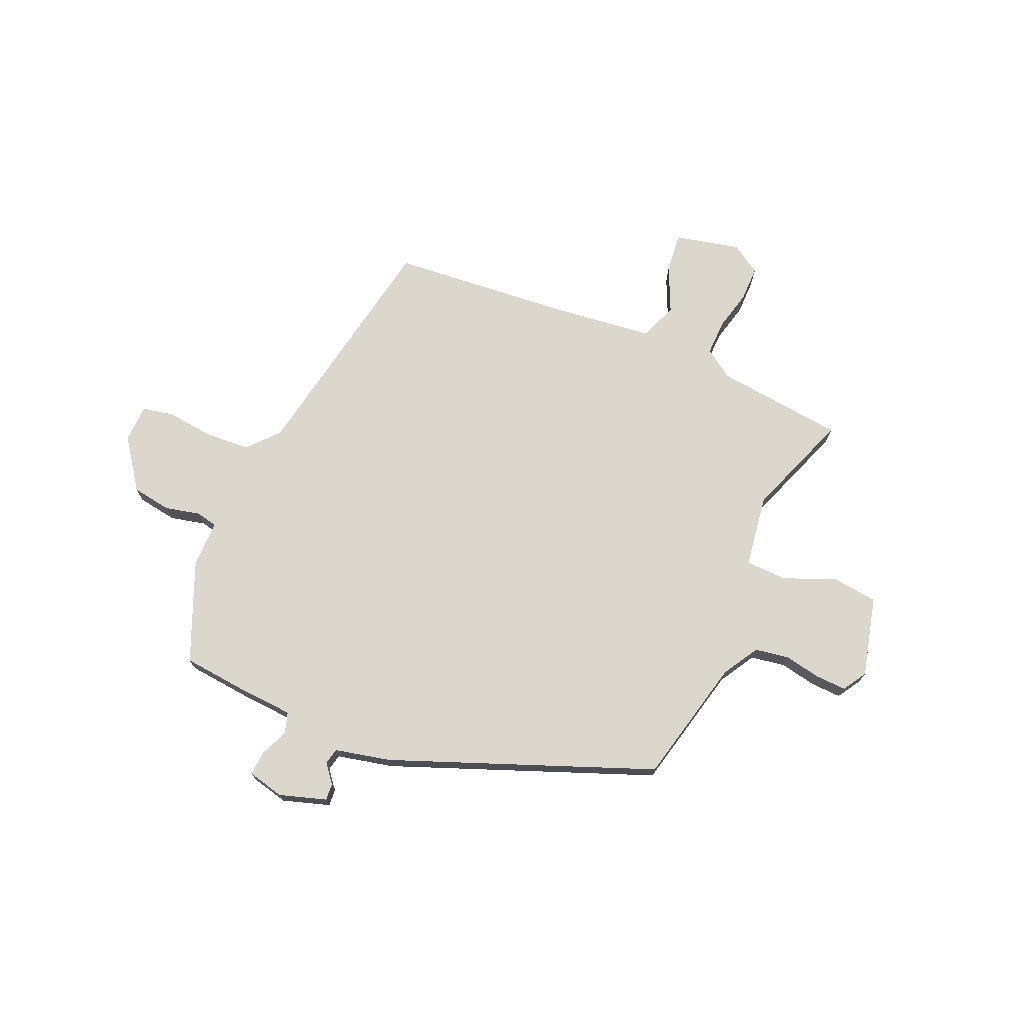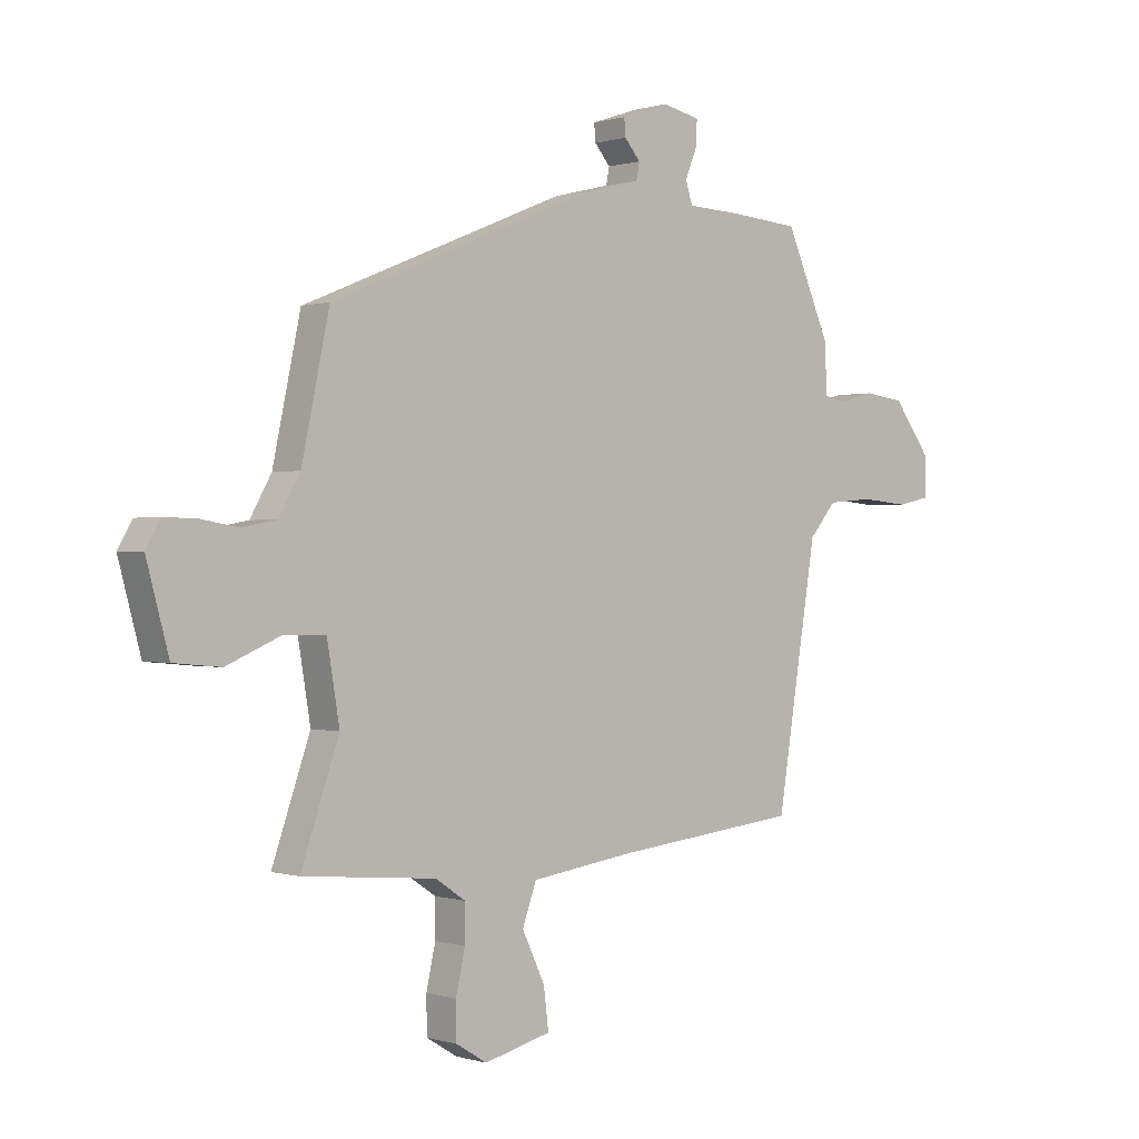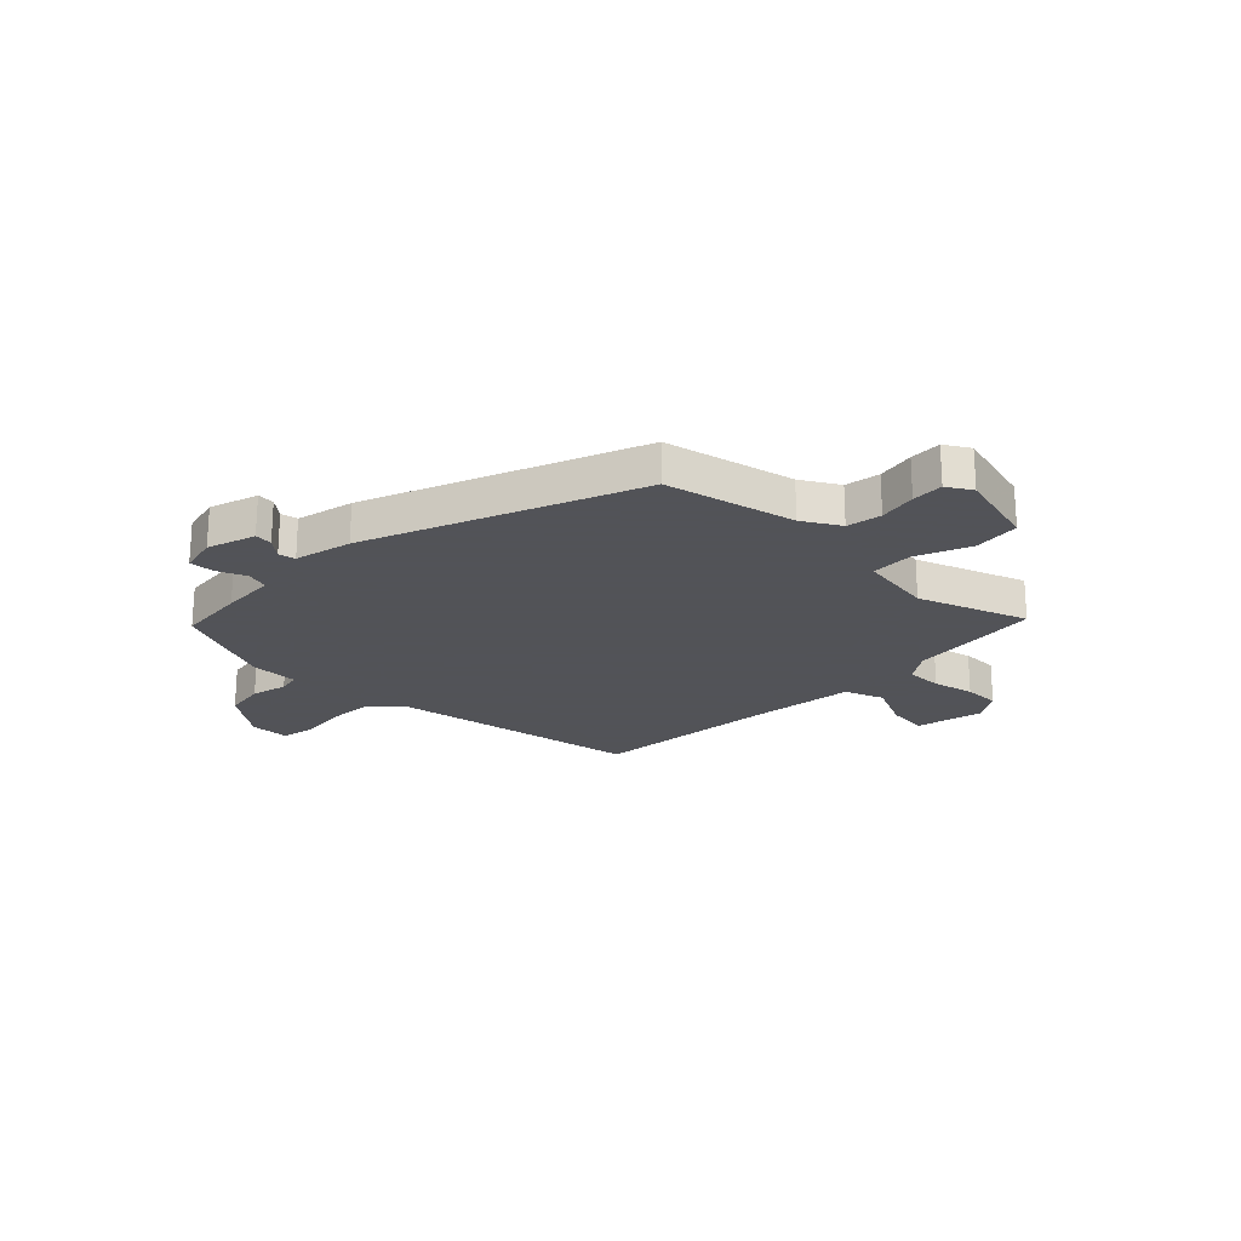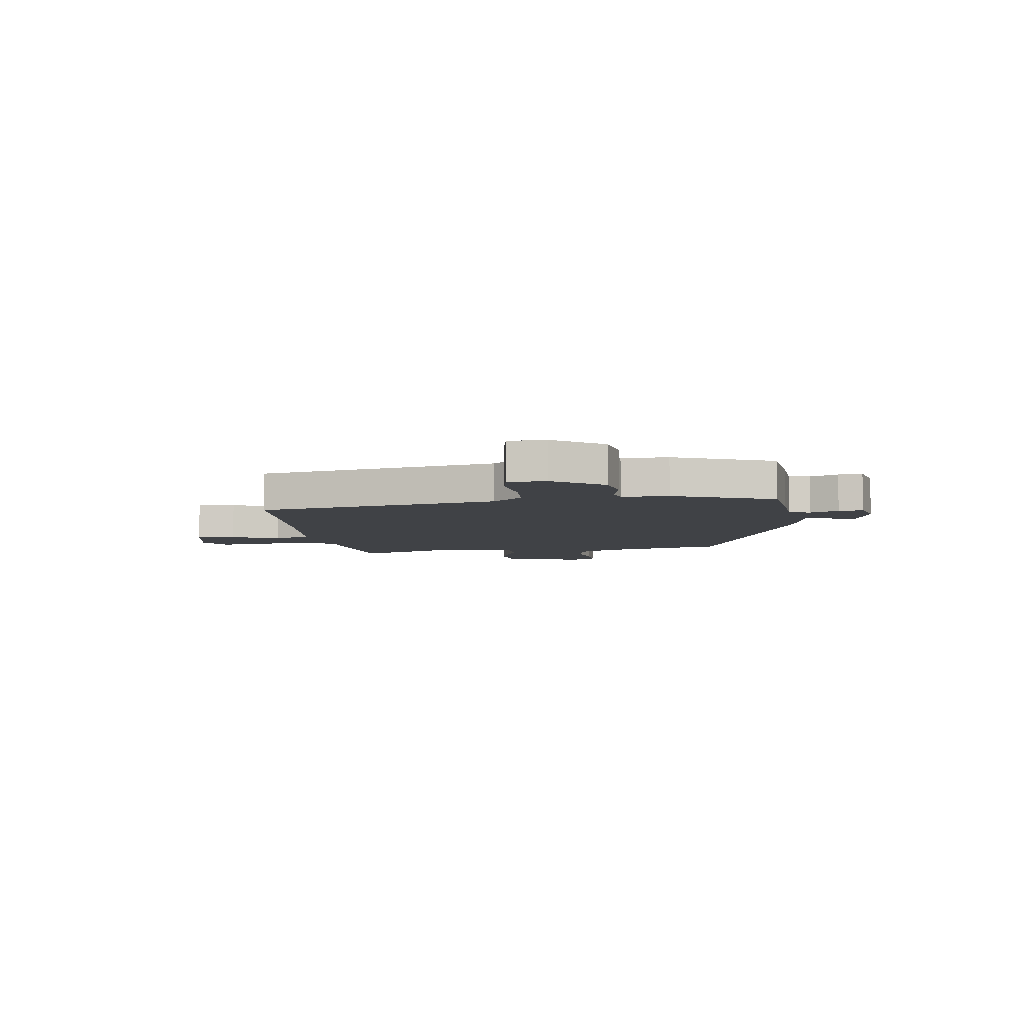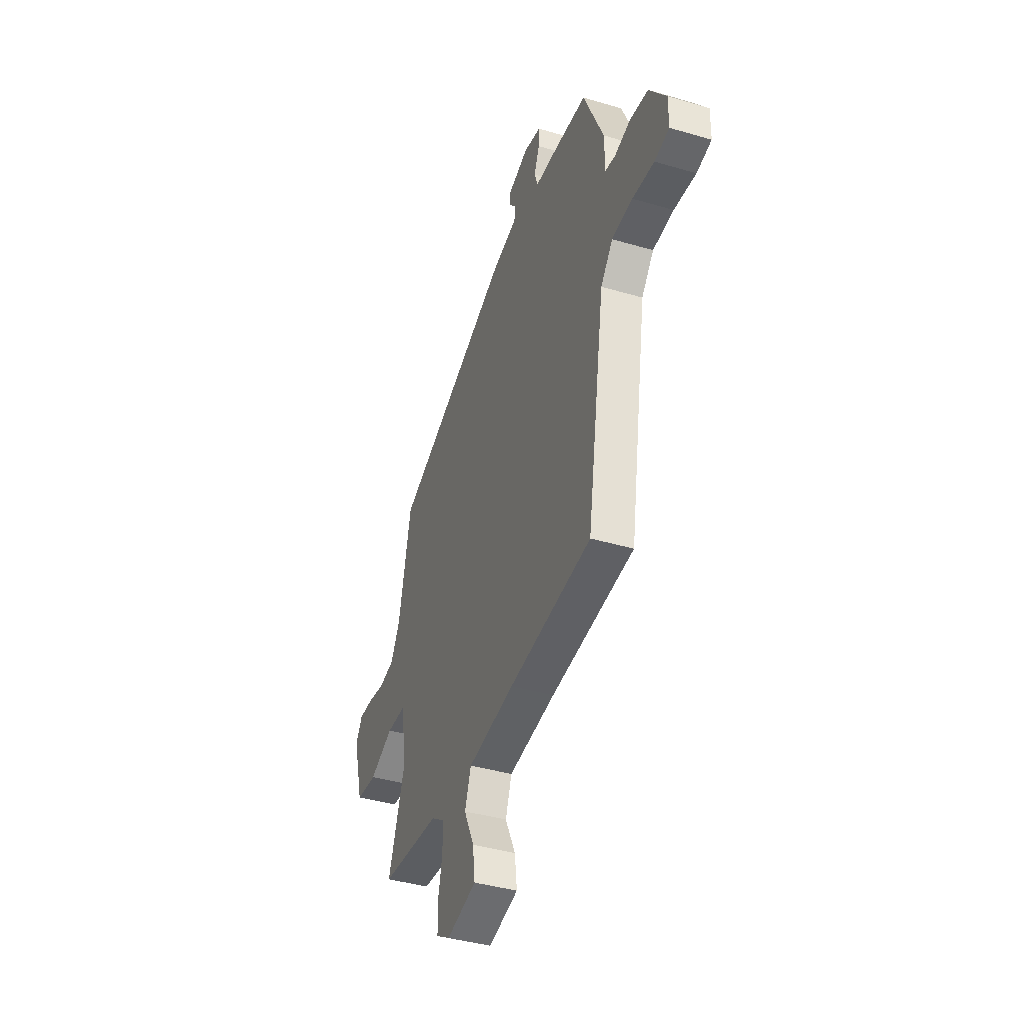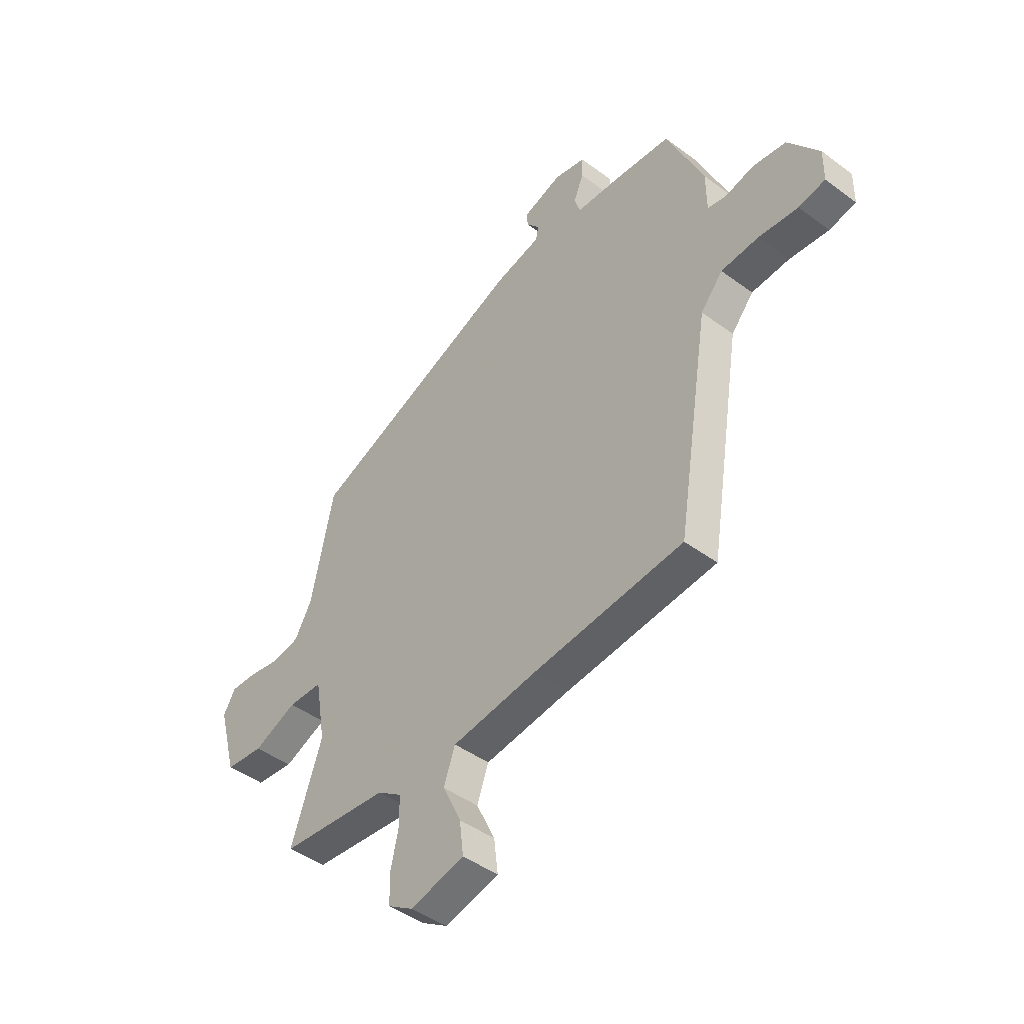
<metadata>
{"format":"obj","ext":"obj","renderer":"f3d","projection":"perspective","resolution":1024,"background":"white","views":[{"elev":72.8,"azim":24.5,"up":"+Y"},{"elev":0.1,"azim":138.4,"up":"+Z"},{"elev":-22.5,"azim":46.3,"up":"+Y"},{"elev":-6.1,"azim":-80.4,"up":"+Y"},{"elev":-40.1,"azim":-110.0,"up":"+Z"},{"elev":-44.3,"azim":-130.9,"up":"+Z"}]}
</metadata>
<code>
v 0.478 0.07 0.308
v 0.529 0.07 0.068
v 0.568 0.07 -0.001
v 0.632 0.07 -0.013
v 0.702 0.07 -0.001
v 0.76 0.07 0
v 0.787 0.07 -0.046
v 0.746 0.07 -0.197
v 0.66 0.07 -0.205
v 0.562 0.07 -0.163
v 0.484 0.07 -0.164
v 0.461 0.07 -0.301
v 0.531 0.07 -0.502
v 0.286 0.07 -0.524
v 0.231 0.07 -0.561
v 0.231 0.07 -0.628
v 0.248 0.07 -0.704
v 0.247 0.07 -0.771
v 0.19 0.07 -0.806
v 0.067 0.07 -0.775
v 0.076 0.07 -0.701
v 0.118 0.07 -0.613
v 0.092 0.07 -0.541
v -0.101 0.07 -0.514
v -0.442 0.07 -0.477
v -0.516 0.07 -0.019
v -0.566 0.07 0.04
v -0.651 0.07 0.047
v -0.74 0.07 0.039
v -0.8 0.07 0.052
v -0.801 0.07 0.124
v -0.731 0.07 0.217
v -0.656 0.07 0.227
v -0.59 0.07 0.21
v -0.549 0.07 0.218
v -0.548 0.07 0.306
v -0.465 0.07 0.494
v -0.337 0.07 0.504
v -0.237 0.07 0.508
v -0.224 0.07 0.548
v -0.246 0.07 0.602
v -0.248 0.07 0.648
v -0.178 0.07 0.663
v -0.09 0.07 0.633
v -0.093 0.07 0.601
v -0.122 0.07 0.567
v -0.116 0.07 0.536
v -0.011 0.07 0.51
v 0.478 0 0.308
v 0.529 0 0.068
v 0.568 0 -0.001
v 0.632 0 -0.013
v 0.702 0 -0.001
v 0.76 0 0
v 0.787 0 -0.046
v 0.746 0 -0.197
v 0.66 0 -0.205
v 0.562 0 -0.163
v 0.484 0 -0.164
v 0.461 0 -0.301
v 0.531 0 -0.502
v 0.286 0 -0.524
v 0.231 0 -0.561
v 0.231 0 -0.628
v 0.248 0 -0.704
v 0.247 0 -0.771
v 0.19 0 -0.806
v 0.067 0 -0.775
v 0.076 0 -0.701
v 0.118 0 -0.613
v 0.092 0 -0.541
v -0.101 0 -0.514
v -0.442 0 -0.477
v -0.516 0 -0.019
v -0.566 0 0.04
v -0.651 0 0.047
v -0.74 0 0.039
v -0.8 0 0.052
v -0.801 0 0.124
v -0.731 0 0.217
v -0.656 0 0.227
v -0.59 0 0.21
v -0.549 0 0.218
v -0.548 0 0.306
v -0.465 0 0.494
v -0.337 0 0.504
v -0.237 0 0.508
v -0.224 0 0.548
v -0.246 0 0.602
v -0.248 0 0.648
v -0.178 0 0.663
v -0.09 0 0.633
v -0.093 0 0.601
v -0.122 0 0.567
v -0.116 0 0.536
v -0.011 0 0.51
f 47 48 1 2
f 43 44 45 46
f 43 46 47
f 40 41 42 43
f 39 40 43 47
f 36 37 38 39
f 35 36 39 47
f 31 32 33 34
f 31 34 35
f 28 29 30 31
f 27 28 31 35
f 26 27 35 47
f 24 25 26 47
f 19 20 21 22
f 19 22 23
f 16 17 18 19
f 15 16 19 23
f 14 15 23
f 12 13 14 23
f 11 12 23 24
f 7 8 9 10
f 7 10 11
f 4 5 6 7
f 3 4 7 11
f 11 24 47
f 2 3 11 47
f 50 49 96 95
f 94 93 92 91
f 95 94 91
f 91 90 89 88
f 95 91 88 87
f 87 86 85 84
f 95 87 84 83
f 82 81 80 79
f 83 82 79
f 79 78 77 76
f 83 79 76 75
f 95 83 75 74
f 95 74 73 72
f 70 69 68 67
f 71 70 67
f 67 66 65 64
f 71 67 64 63
f 71 63 62
f 71 62 61 60
f 72 71 60 59
f 58 57 56 55
f 59 58 55
f 55 54 53 52
f 59 55 52 51
f 95 72 59
f 95 59 51 50
f 1 49 50 2
f 2 50 51 3
f 3 51 52 4
f 4 52 53 5
f 5 53 54 6
f 6 54 55 7
f 7 55 56 8
f 8 56 57 9
f 9 57 58 10
f 10 58 59 11
f 11 59 60 12
f 12 60 61 13
f 13 61 62 14
f 14 62 63 15
f 15 63 64 16
f 16 64 65 17
f 17 65 66 18
f 18 66 67 19
f 19 67 68 20
f 20 68 69 21
f 21 69 70 22
f 22 70 71 23
f 23 71 72 24
f 24 72 73 25
f 25 73 74 26
f 26 74 75 27
f 27 75 76 28
f 28 76 77 29
f 29 77 78 30
f 30 78 79 31
f 31 79 80 32
f 32 80 81 33
f 33 81 82 34
f 34 82 83 35
f 35 83 84 36
f 36 84 85 37
f 37 85 86 38
f 38 86 87 39
f 39 87 88 40
f 40 88 89 41
f 41 89 90 42
f 42 90 91 43
f 43 91 92 44
f 44 92 93 45
f 45 93 94 46
f 46 94 95 47
f 47 95 96 48
f 48 96 49 1

</code>
